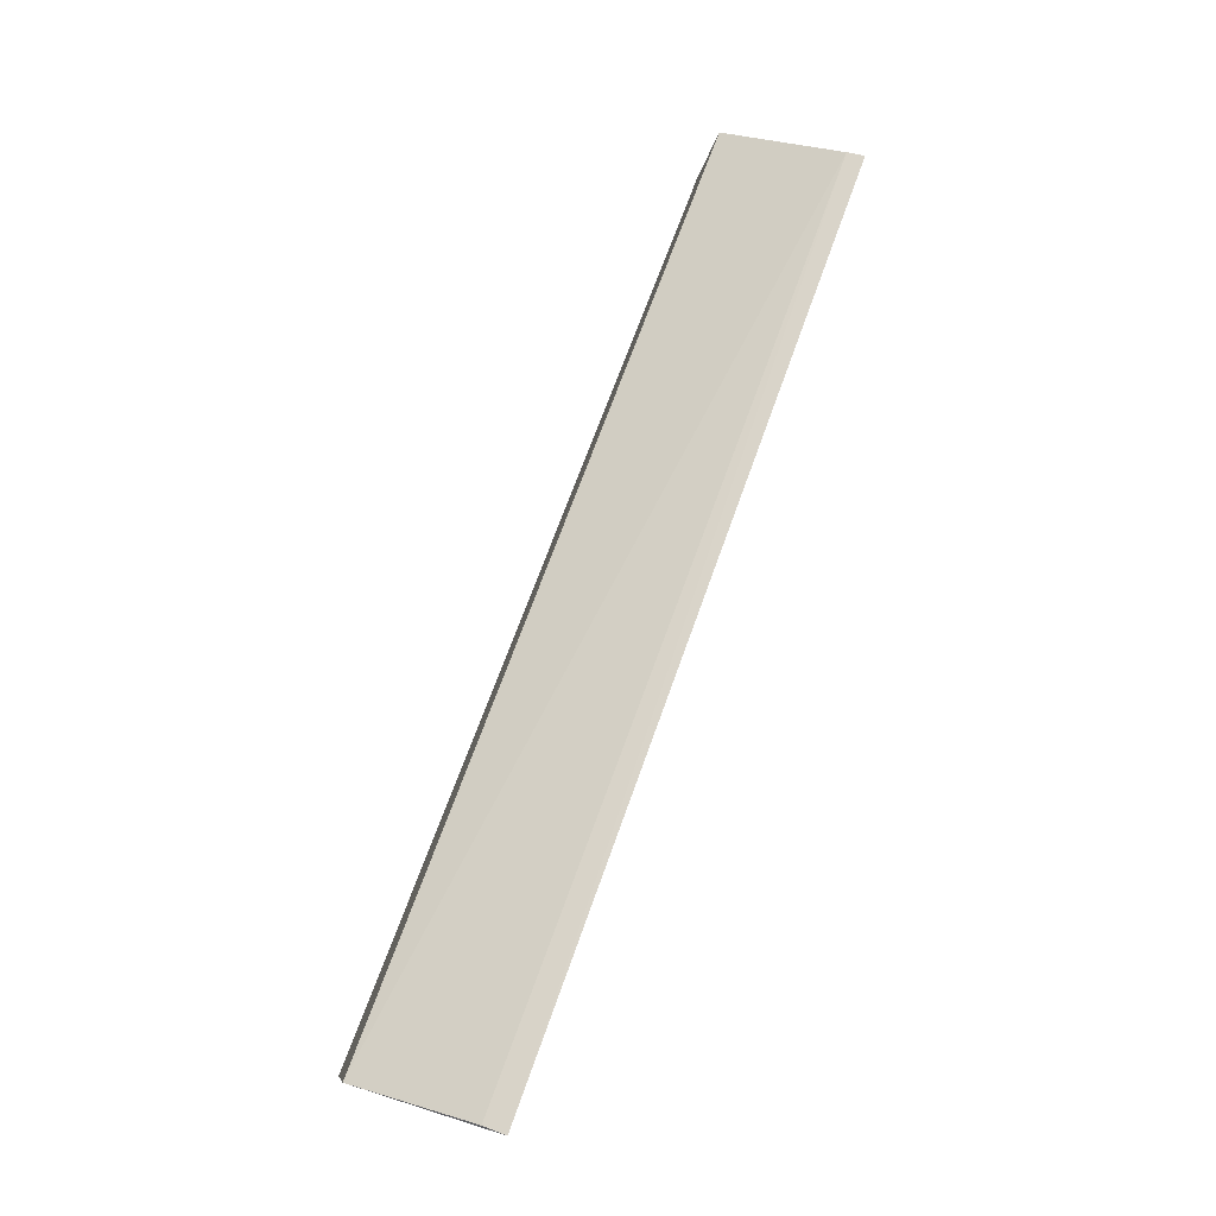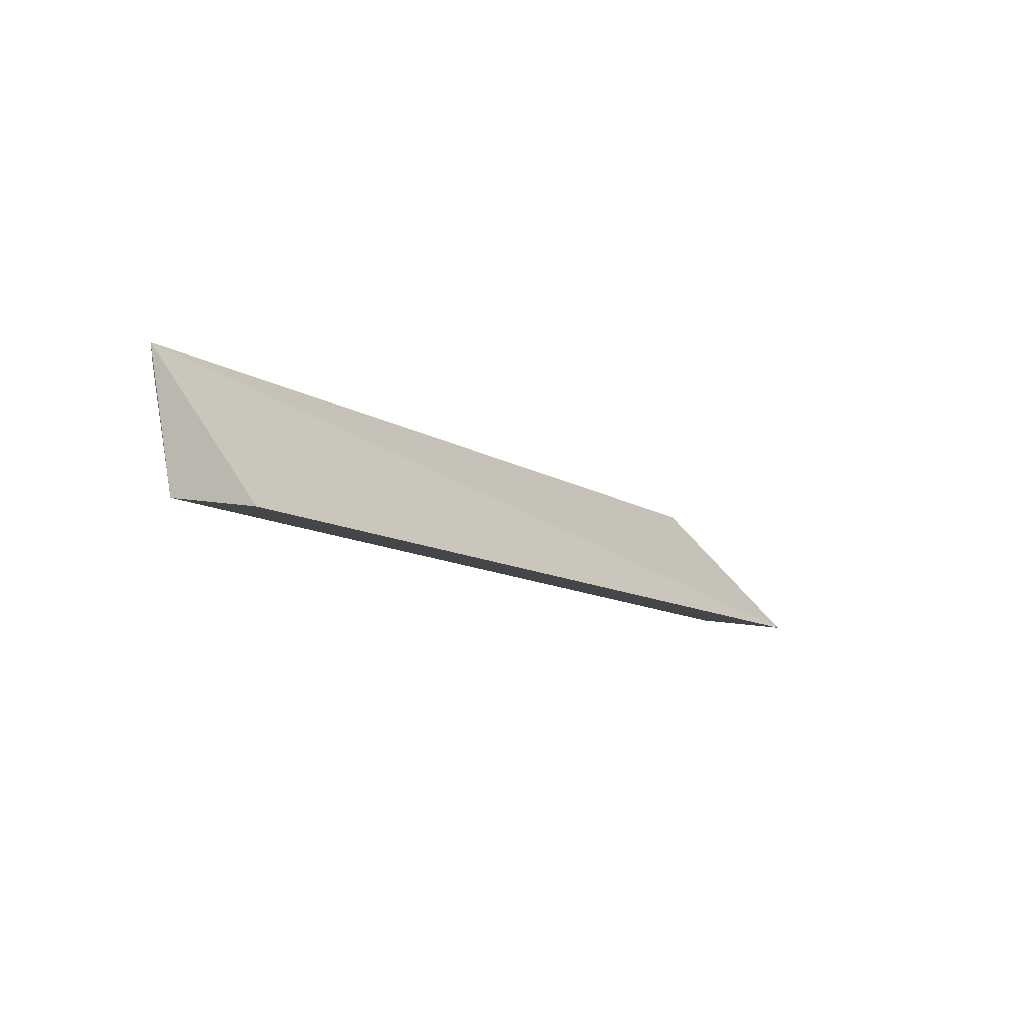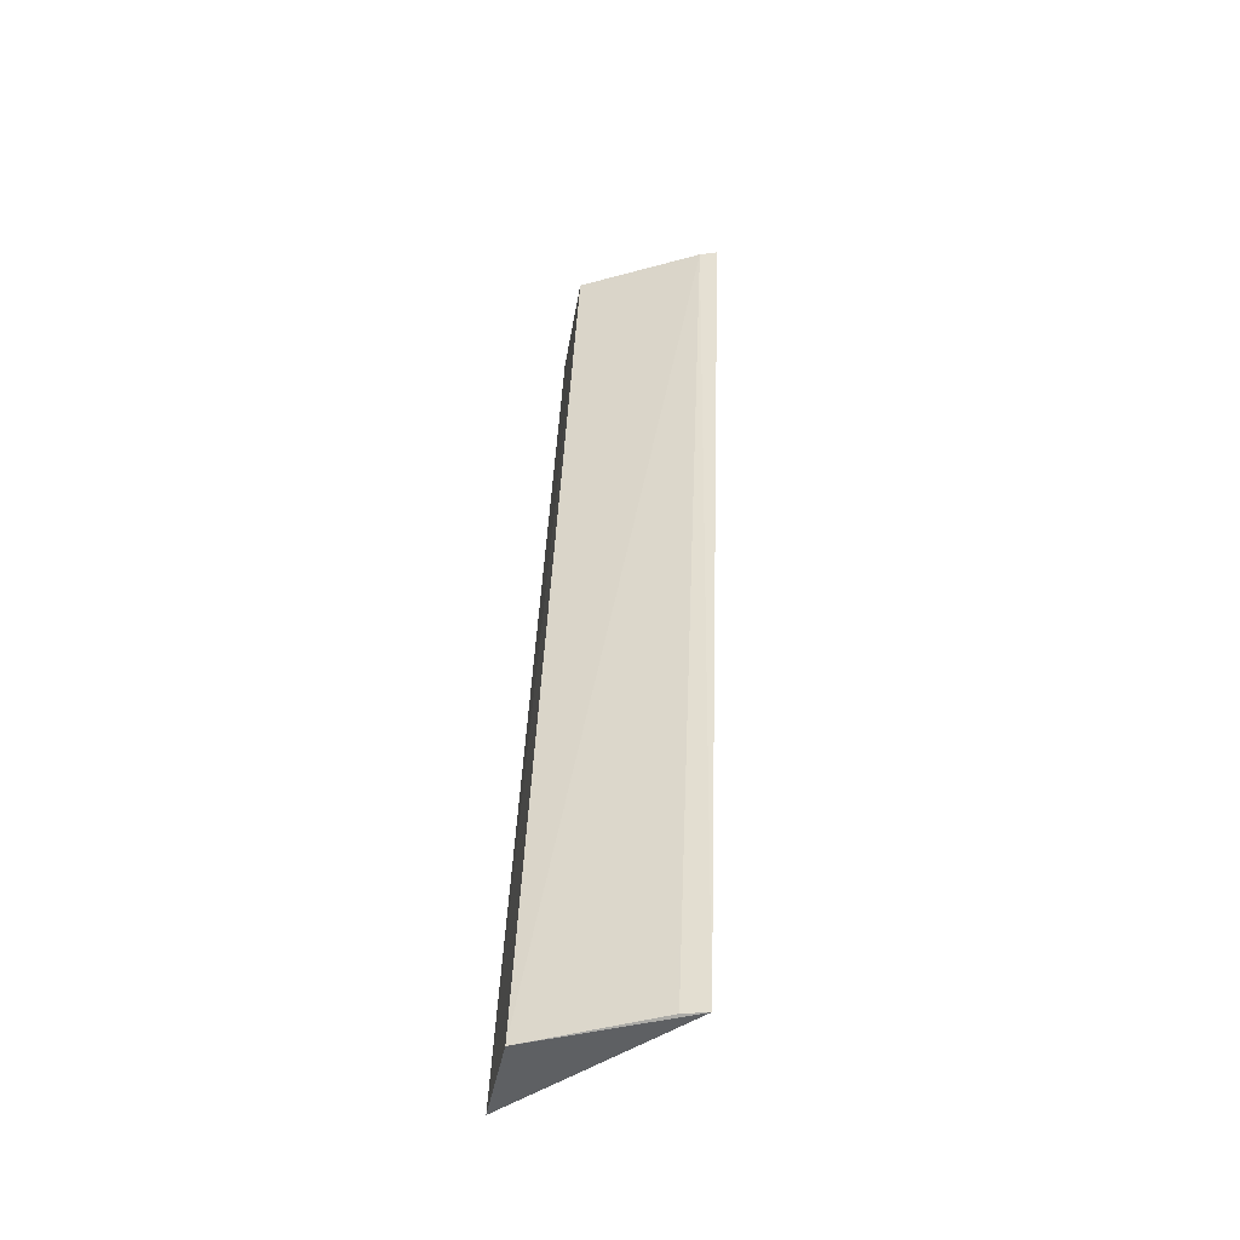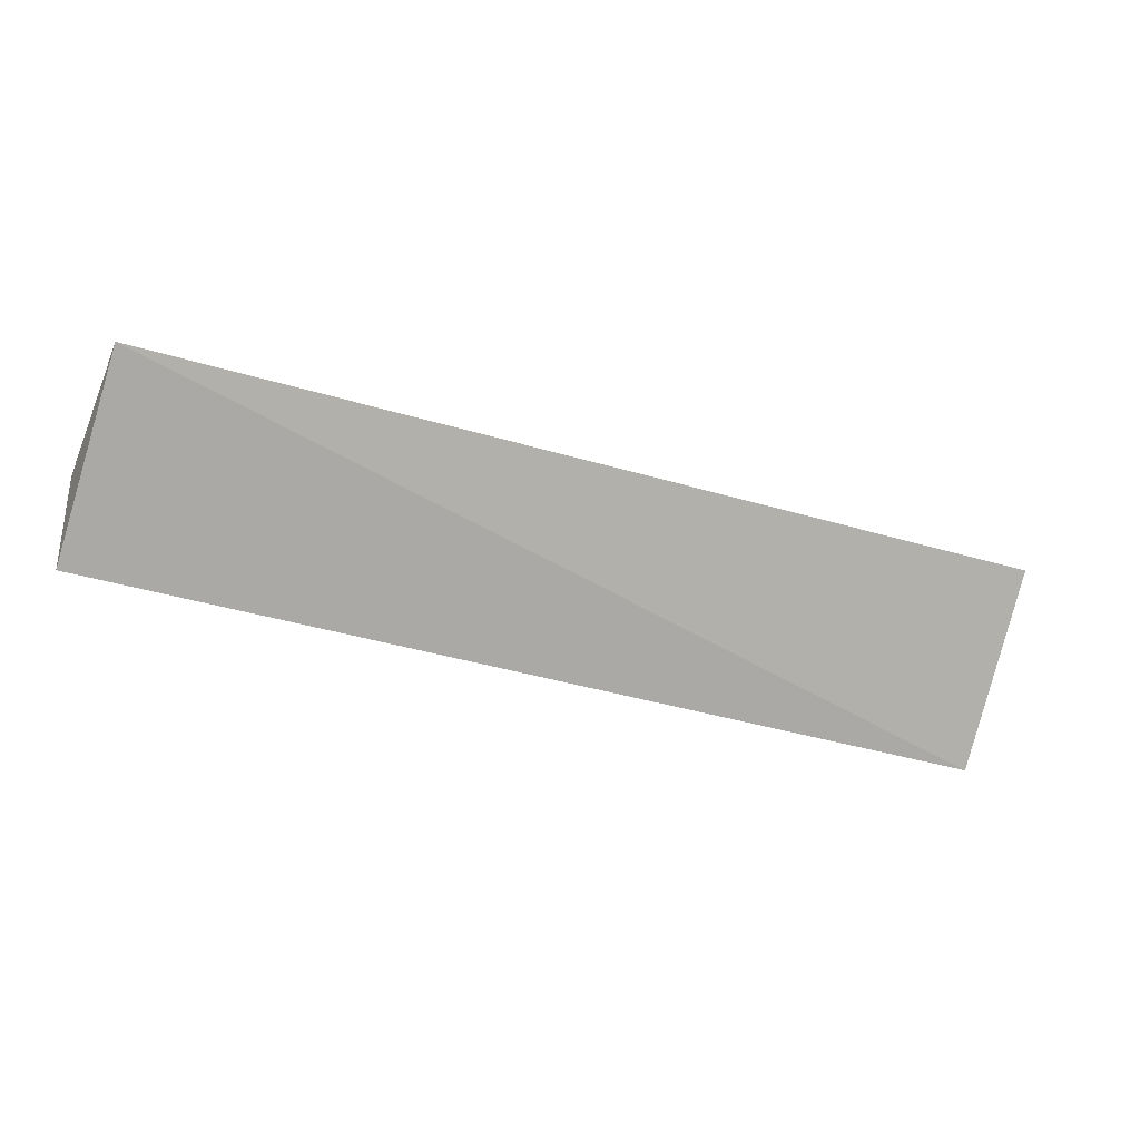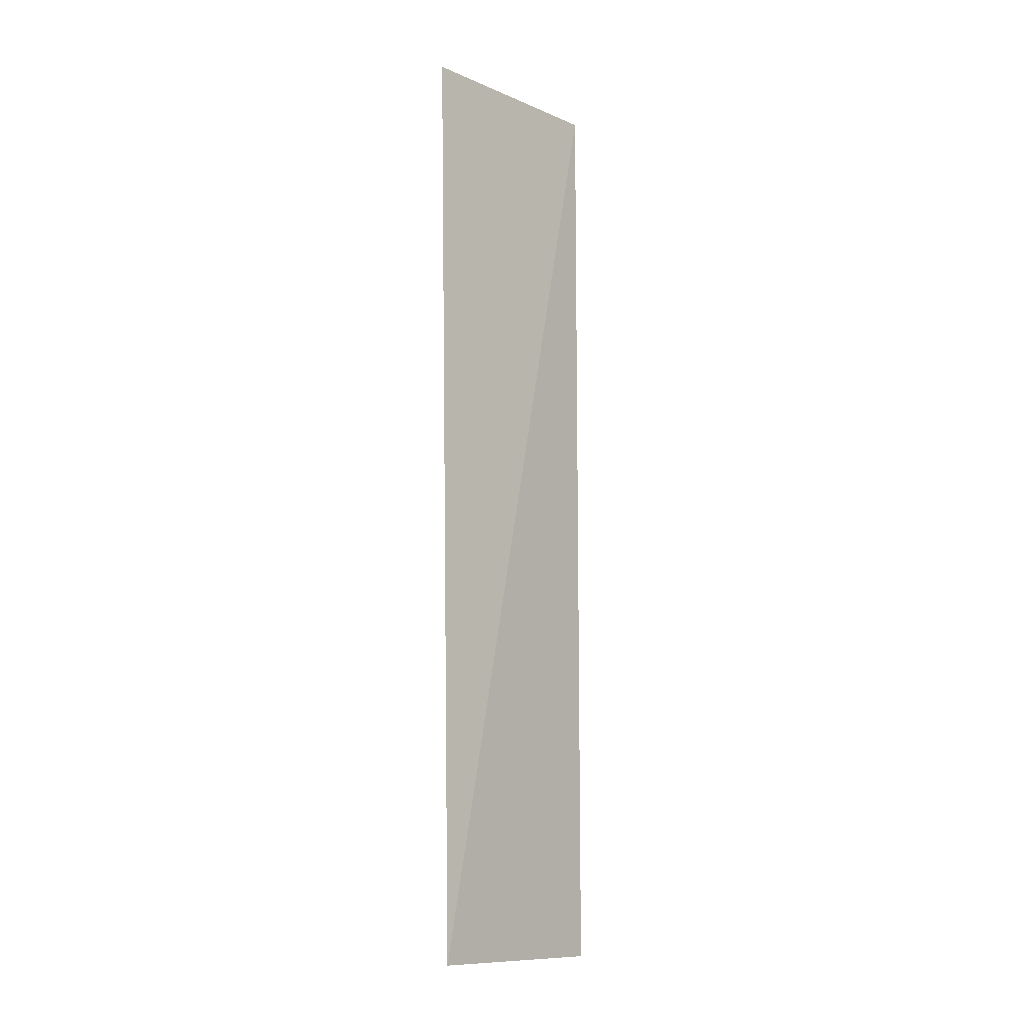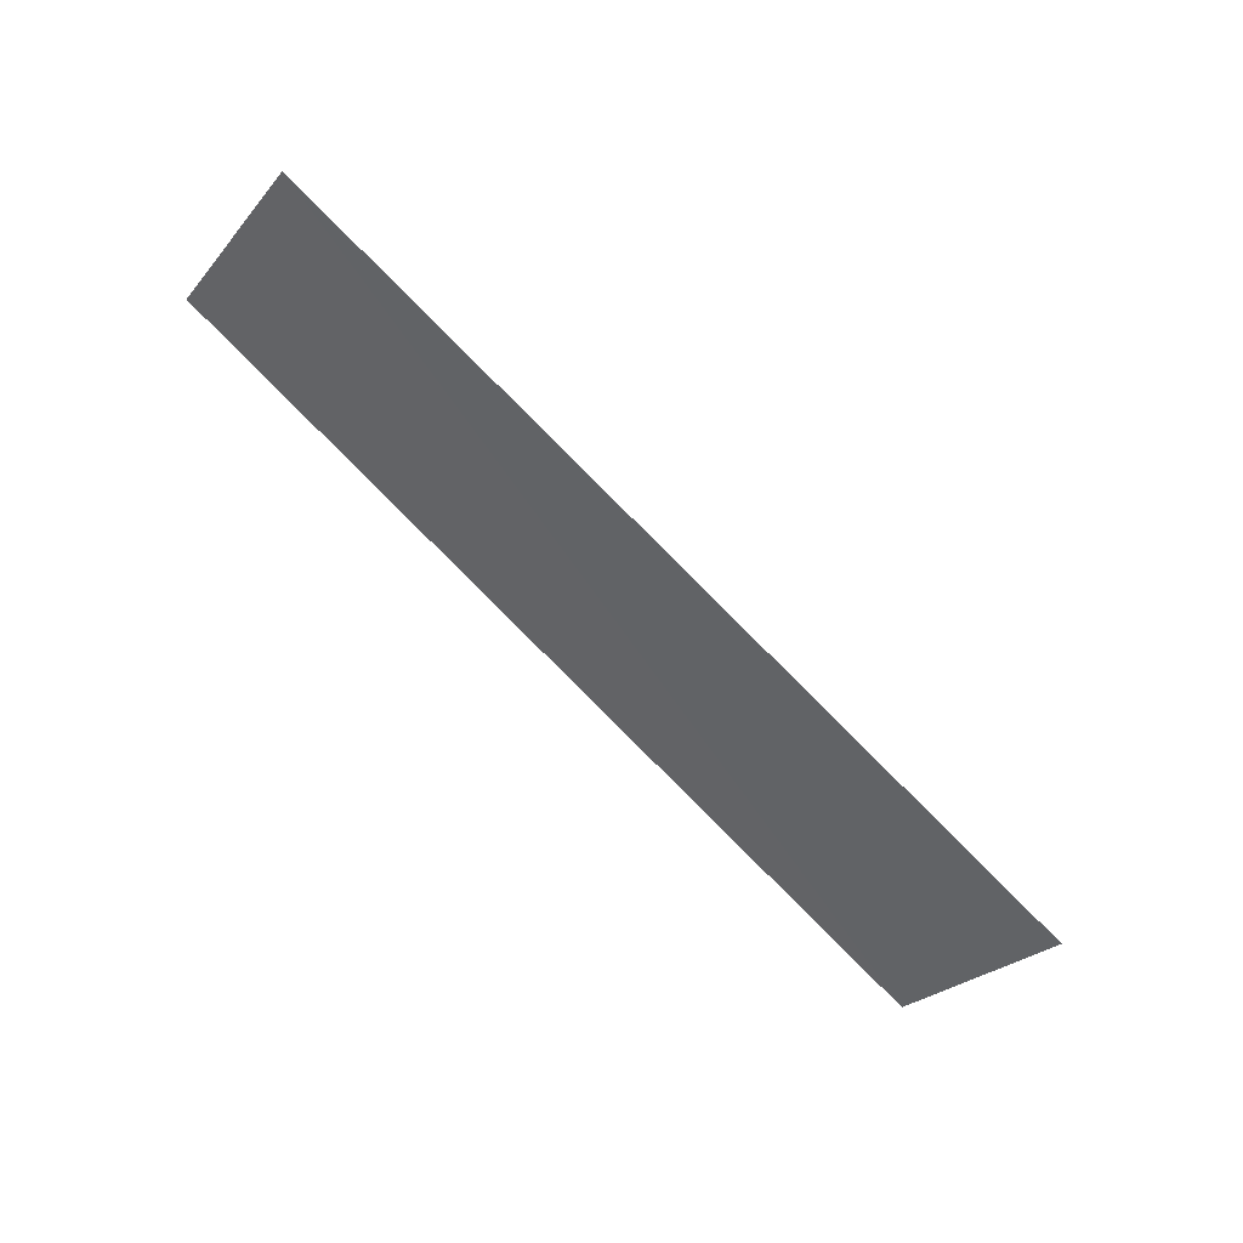
<metadata>
{"format":"obj","ext":"obj","renderer":"f3d","projection":"perspective","resolution":1024,"background":"white","views":[{"elev":74.1,"azim":110.1,"up":"+Z"},{"elev":-11.7,"azim":125.3,"up":"+Y"},{"elev":43.7,"azim":92.2,"up":"+Z"},{"elev":-38.2,"azim":158.7,"up":"+Z"},{"elev":79.5,"azim":89.9,"up":"+Y"},{"elev":-78.1,"azim":-45.4,"up":"+Z"}]}
</metadata>
<code>
v 0.02088 -0.01901 0.1164
v 0.02108 -0.02357 0.1152
v 0.02094 -0.02414 0.1122
v -0.008059 -0.02396 0.1122
v -0.008001 -0.0196 0.1167
v -0.008054 -0.02341 0.1154
v 0.02086 -0.01972 0.1163
v -0.008043 -0.01906 0.1167
f 1 2 3
f 1 3 4
f 6 3 2
f 6 4 3
f 6 2 5
f 7 5 2
f 7 2 1
f 7 1 5
f 8 5 1
f 8 1 4
f 8 6 5
f 8 4 6

</code>
